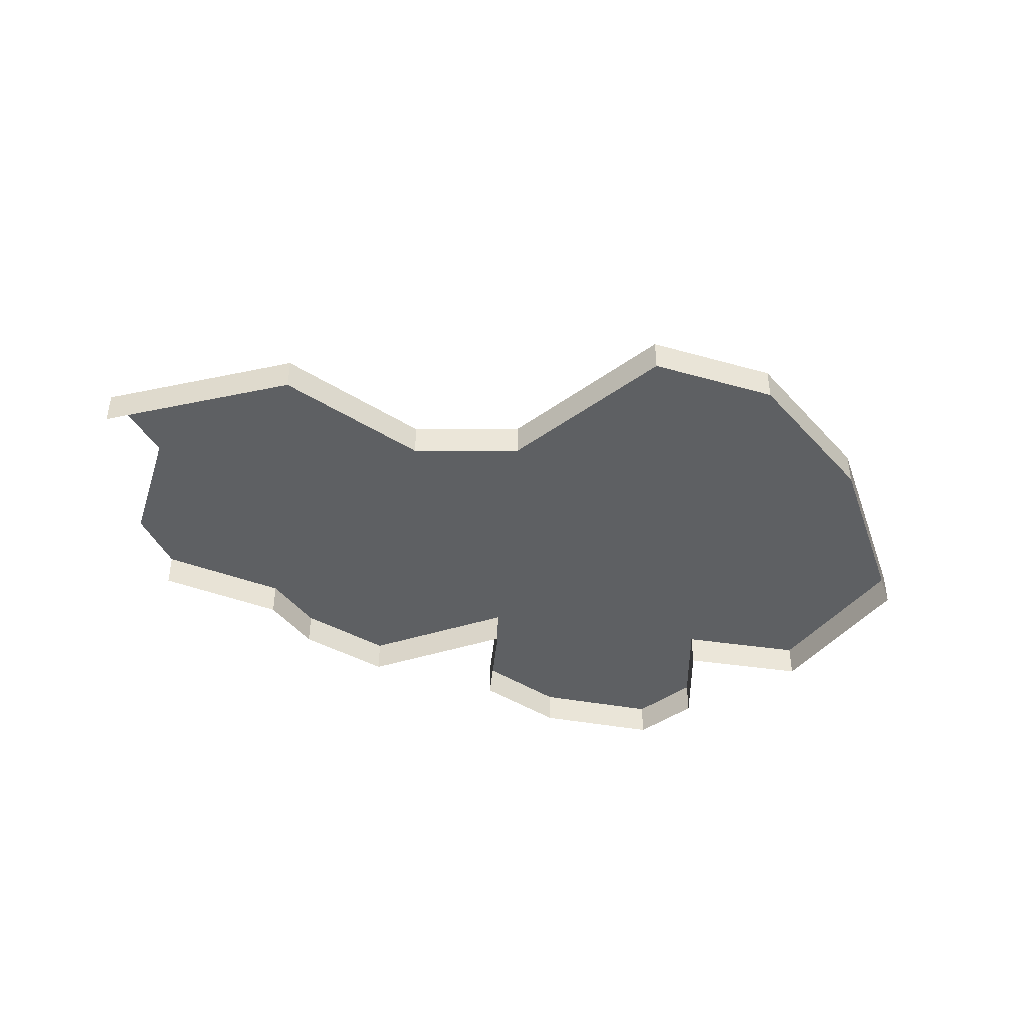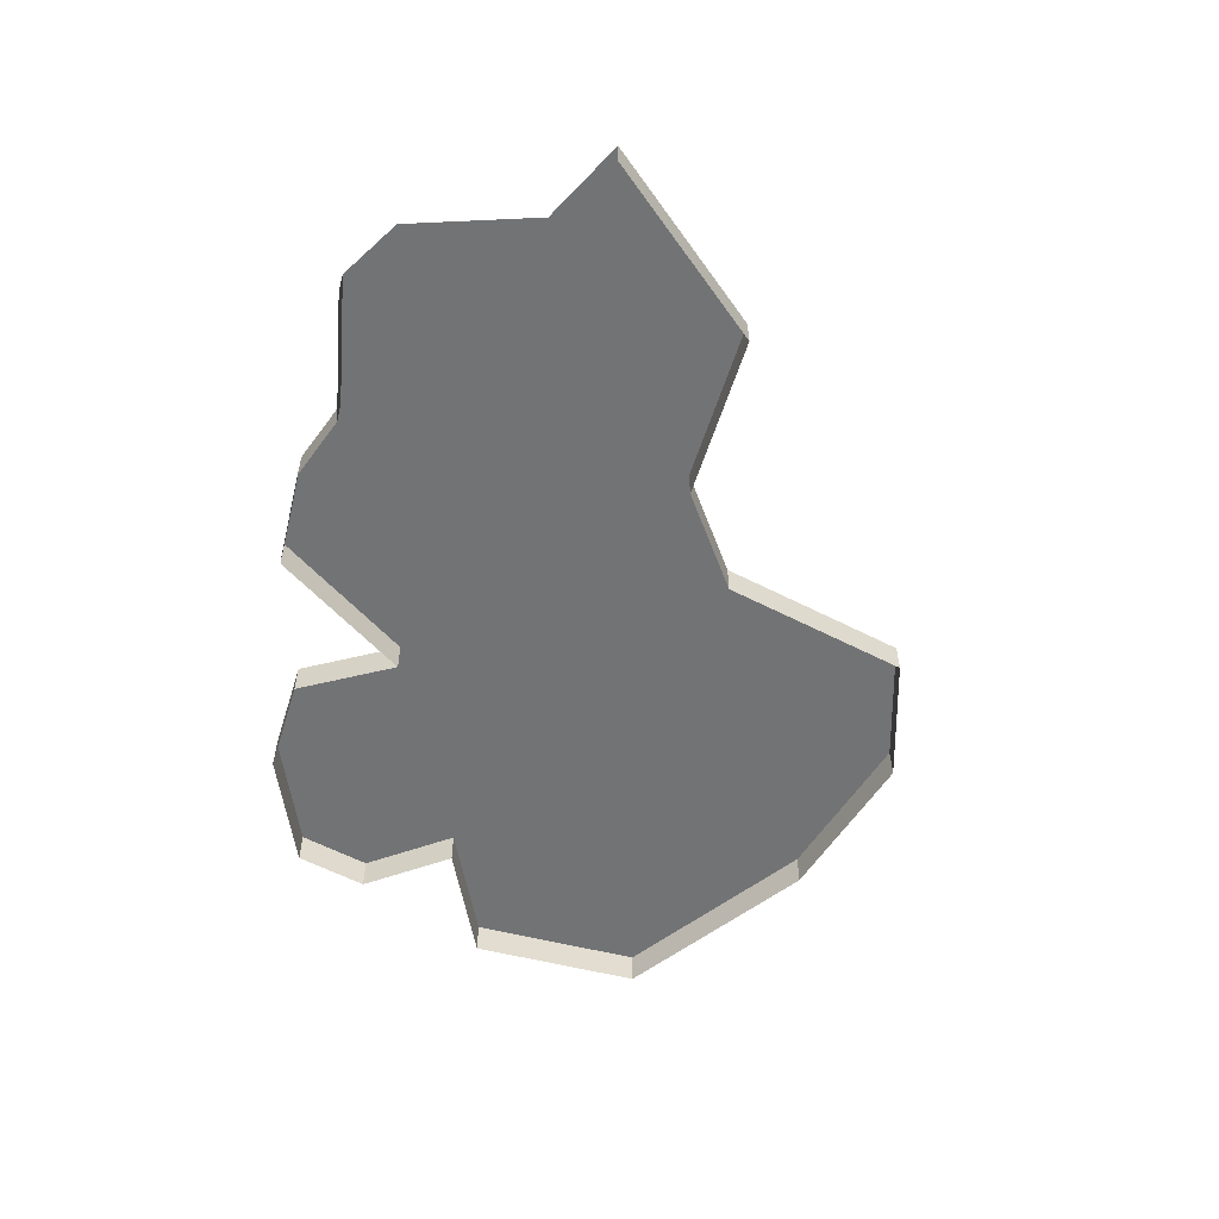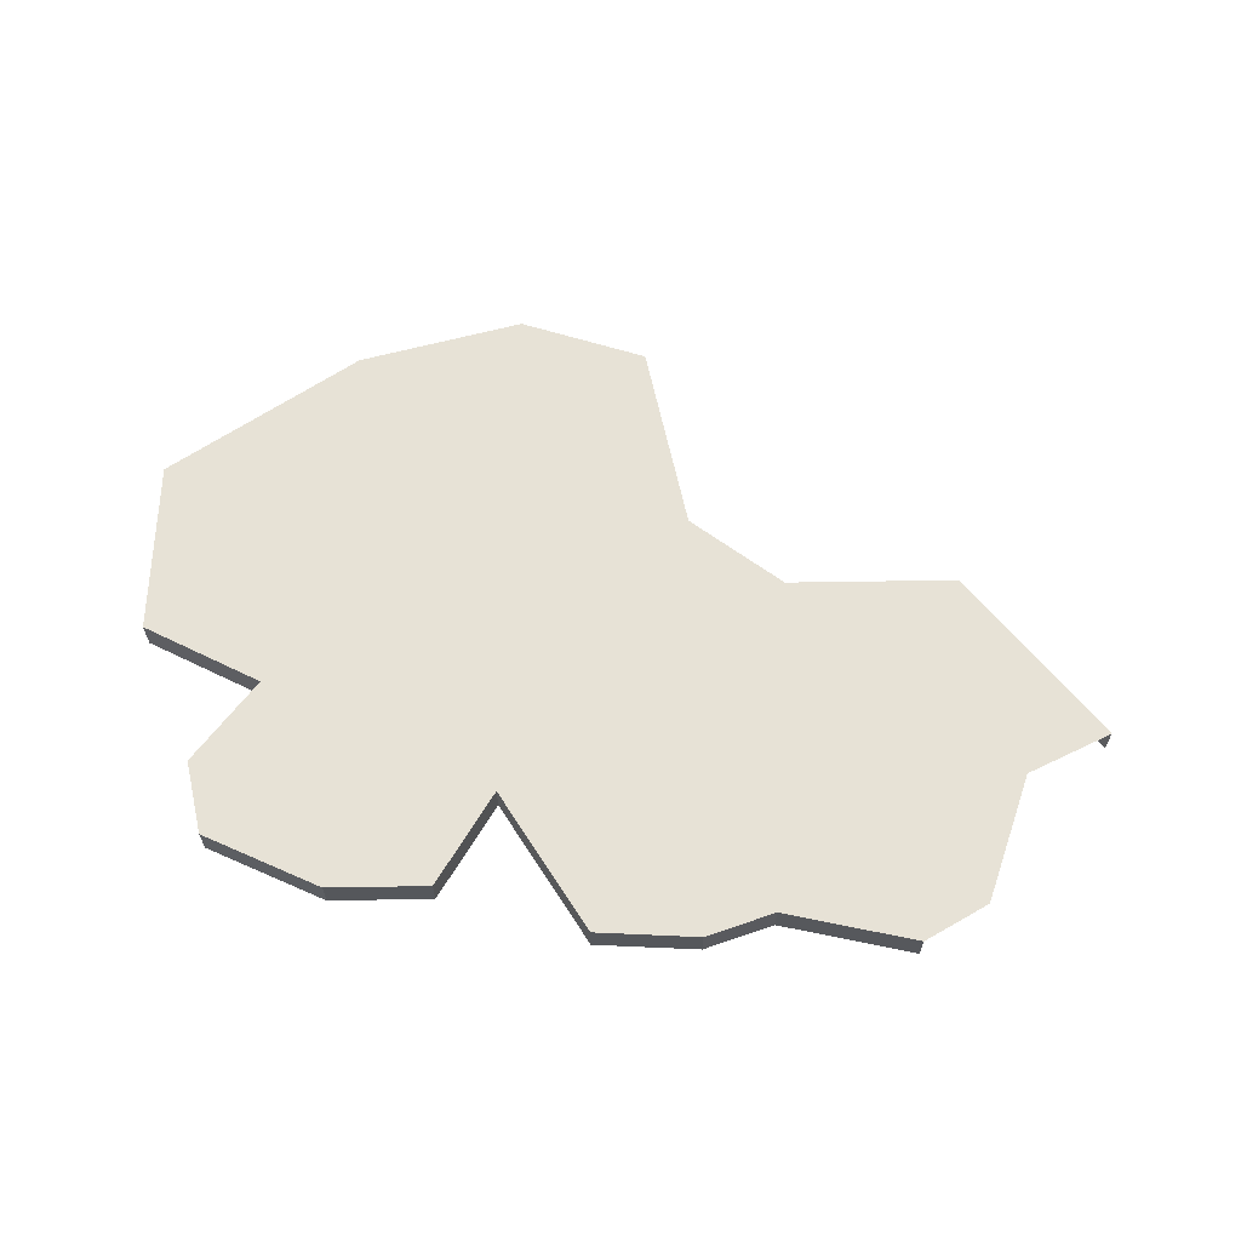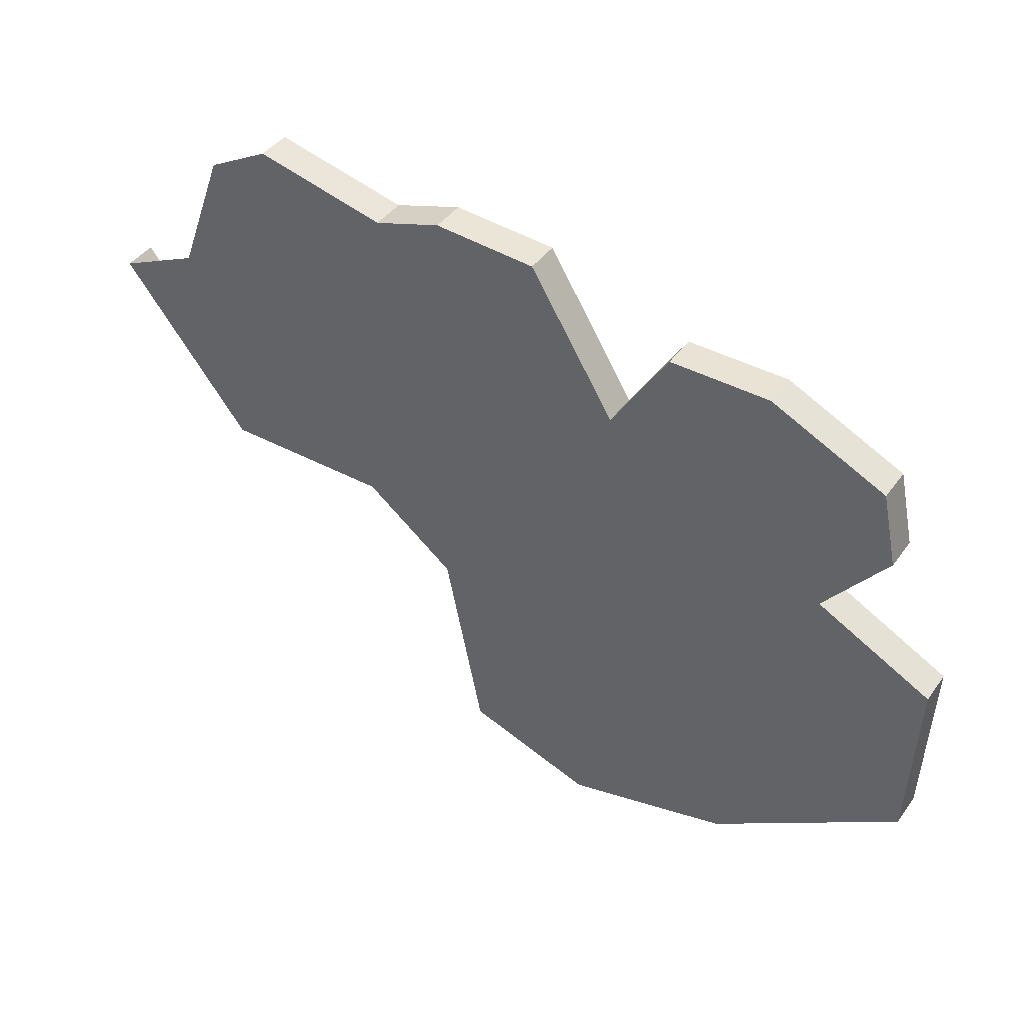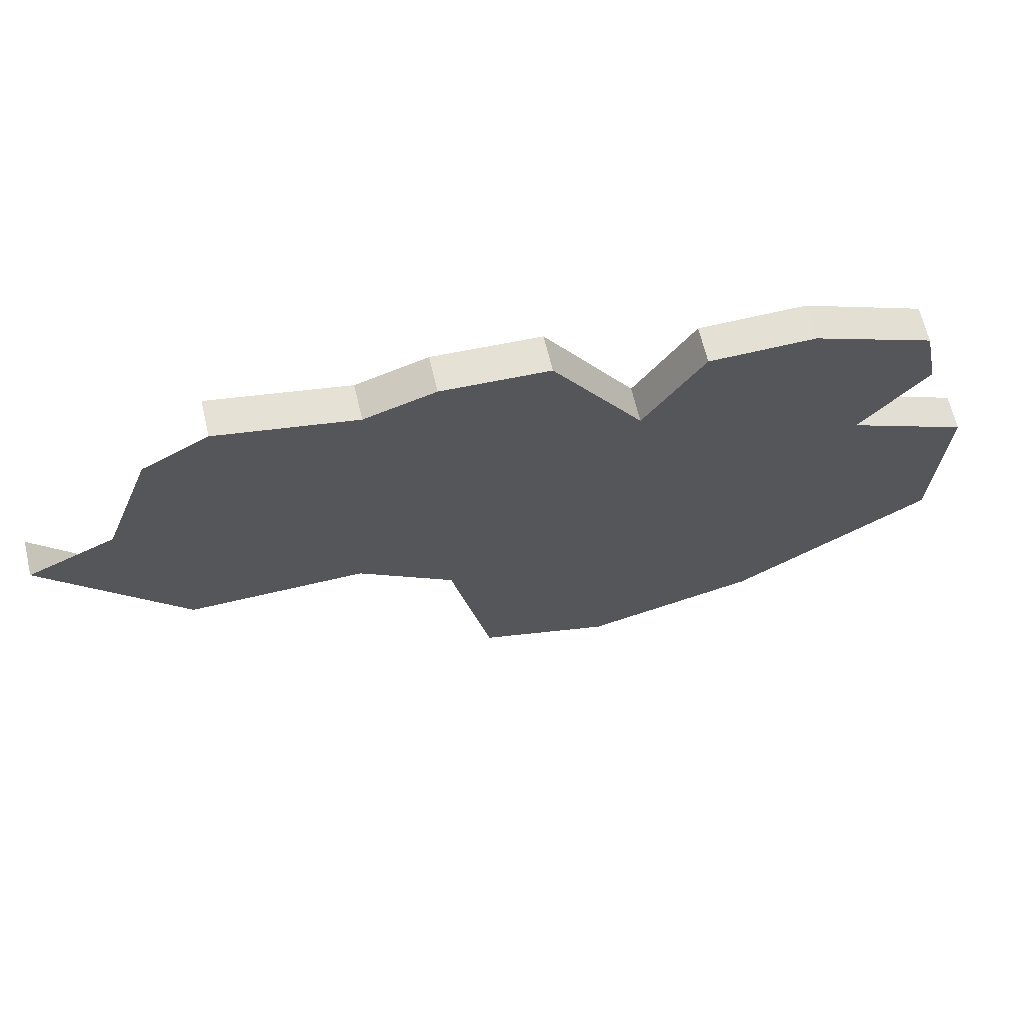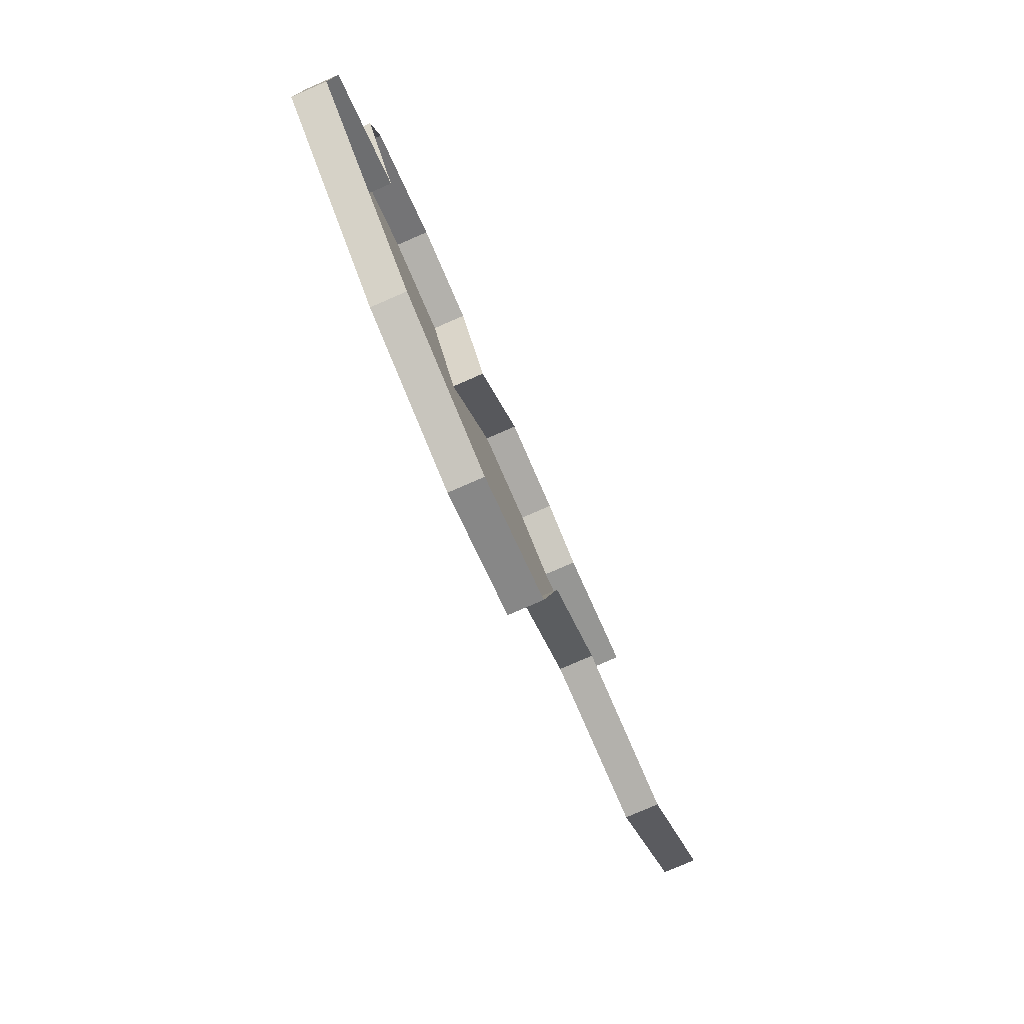
<metadata>
{"format":"obj","ext":"obj","renderer":"f3d","projection":"perspective","resolution":1024,"background":"white","views":[{"elev":-42.2,"azim":142.6,"up":"+Y"},{"elev":-55.8,"azim":72.7,"up":"+Y"},{"elev":63.0,"azim":-0.9,"up":"+Y"},{"elev":42.2,"azim":-147.3,"up":"+Z"},{"elev":66.2,"azim":166.6,"up":"+Z"},{"elev":-79.0,"azim":-66.5,"up":"+Z"}]}
</metadata>
<code>
o province_128
v 14.95 0.04552 19.49
v 15.14 0.04552 18.97
v 15.48 0.04552 18.82
v 14.94 0.04552 18.14
v 14.25 0.04552 18.14
v 13.88 0.04552 17.85
v 13.72 0.04552 17.06
v 13.2 0.04552 16.89
v 12.53 0.04552 17.06
v 11.75 0.04552 17.58
v 11.72 0.04552 18.3
v 12.2 0.04552 18.54
v 11.94 0.04552 18.87
v 14.69 0.04552 19.64
v 12 0.04552 19.17
v 13.88 0.04552 19.61
v 12.47 0.04552 19.39
v 12.88 0.04552 19.39
v 13.12 0.04552 19.02
v 13.47 0.04552 19.58
v 14.16 0.04552 19.52
v 14.69 -0.09448 19.64
v 12 -0.09448 19.17
v 12.47 -0.09448 19.39
v 12.88 -0.09448 19.39
v 13.12 -0.09448 19.02
v 13.47 -0.09448 19.58
v 13.88 -0.09448 19.61
v 14.16 -0.09448 19.52
v 15.48 -0.09448 18.82
v 14.94 -0.09448 18.14
v 14.25 -0.09448 18.14
v 13.88 -0.09448 17.85
v 13.72 -0.09448 17.06
v 13.2 -0.09448 16.89
v 12.53 -0.09448 17.06
v 11.75 -0.09448 17.58
v 11.72 -0.09448 18.3
v 12.2 -0.09448 18.54
v 11.94 -0.09448 18.87
f 35 9 8
f 29 14 21
f 36 10 9
f 5 6 19
f 34 8 7
f 37 11 10
f 27 16 20
f 38 12 11
f 28 21 16
f 33 7 6
f 39 13 12
f 26 20 19
f 31 5 4
f 24 18 17
f 25 19 18
f 30 4 3
f 23 17 15
f 40 15 13
f 32 6 5
f 35 36 9
f 29 22 14
f 36 37 10
f 20 16 19
f 16 21 19
f 21 14 1
f 2 3 4
f 21 1 2
f 17 18 19
f 13 15 12
f 15 17 12
f 10 11 12
f 19 21 5
f 21 2 5
f 12 17 19
f 9 10 12
f 7 8 6
f 8 9 6
f 9 12 6
f 12 19 6
f 2 4 5
f 34 35 8
f 37 38 11
f 27 28 16
f 38 39 12
f 28 29 21
f 33 34 7
f 39 40 13
f 26 27 20
f 31 32 5
f 24 25 18
f 25 26 19
f 30 31 4
f 23 24 17
f 40 23 15
f 32 33 6

</code>
